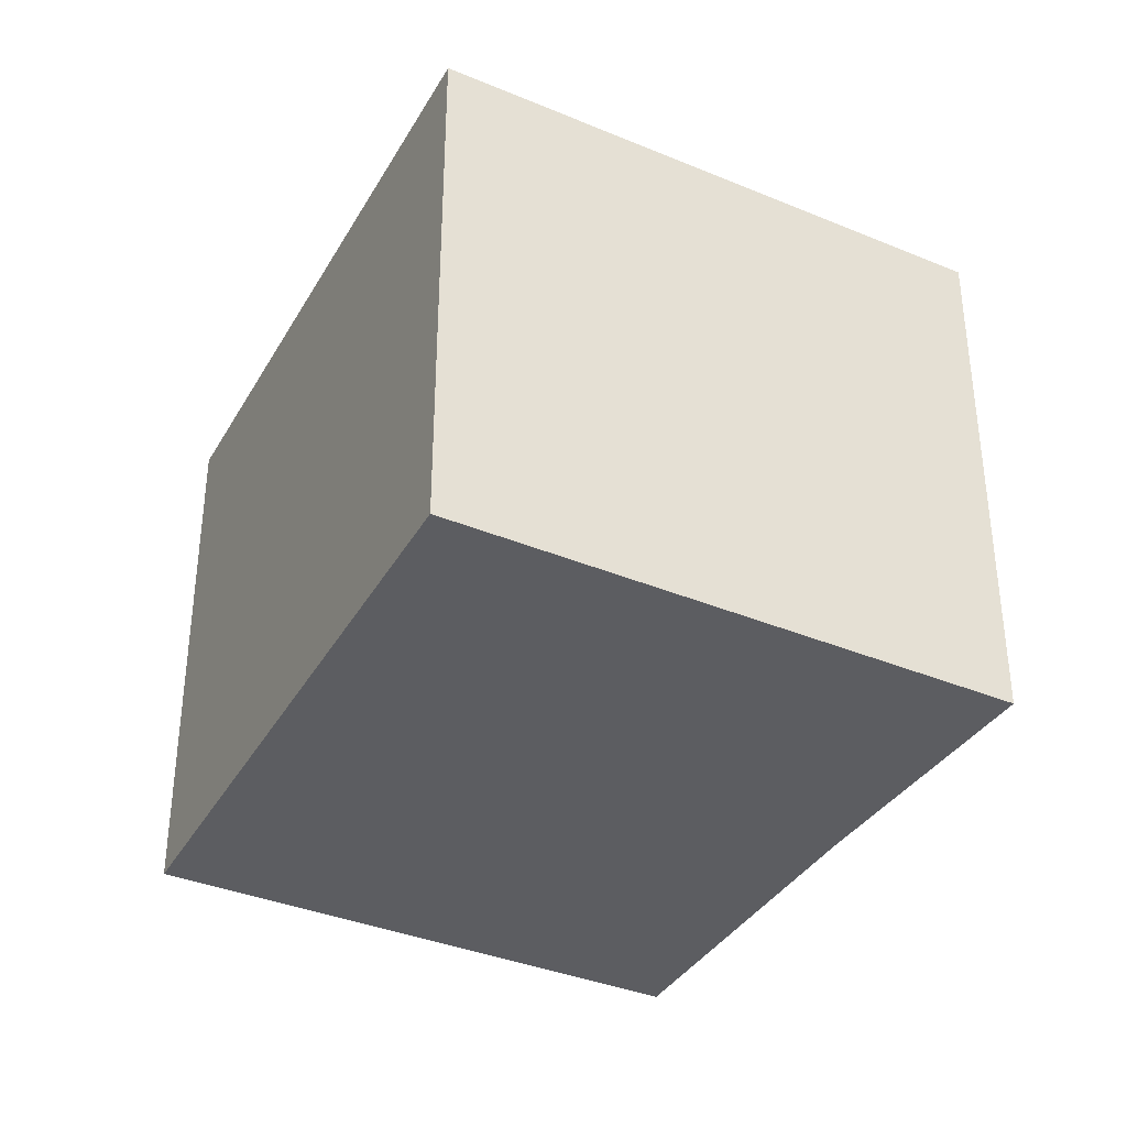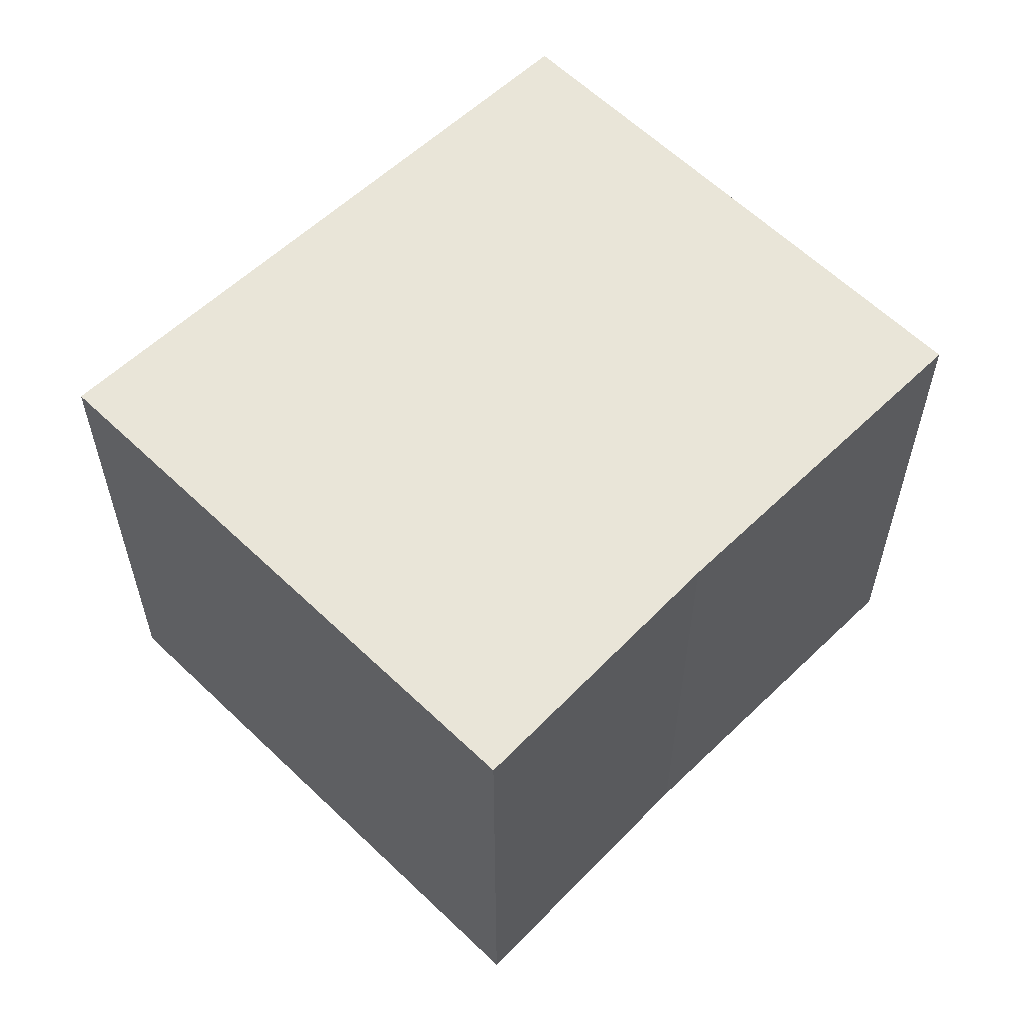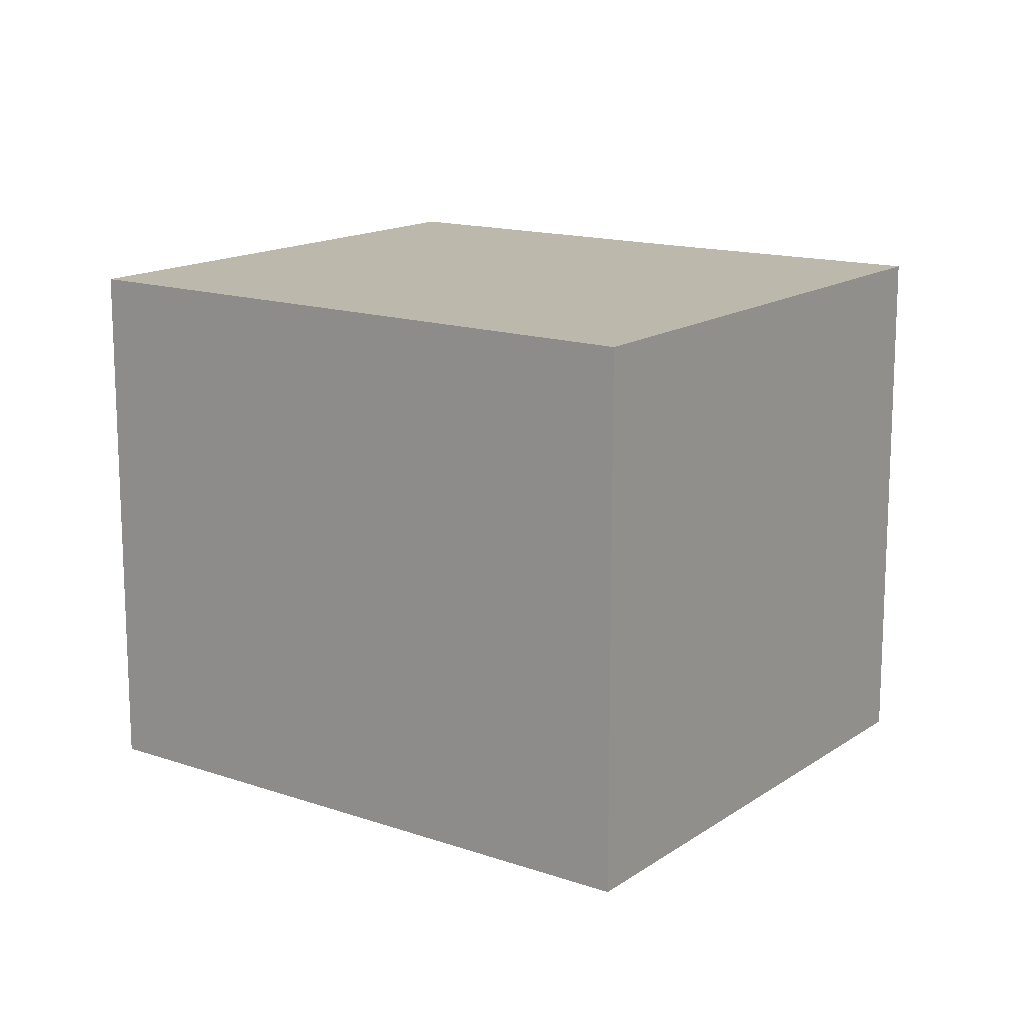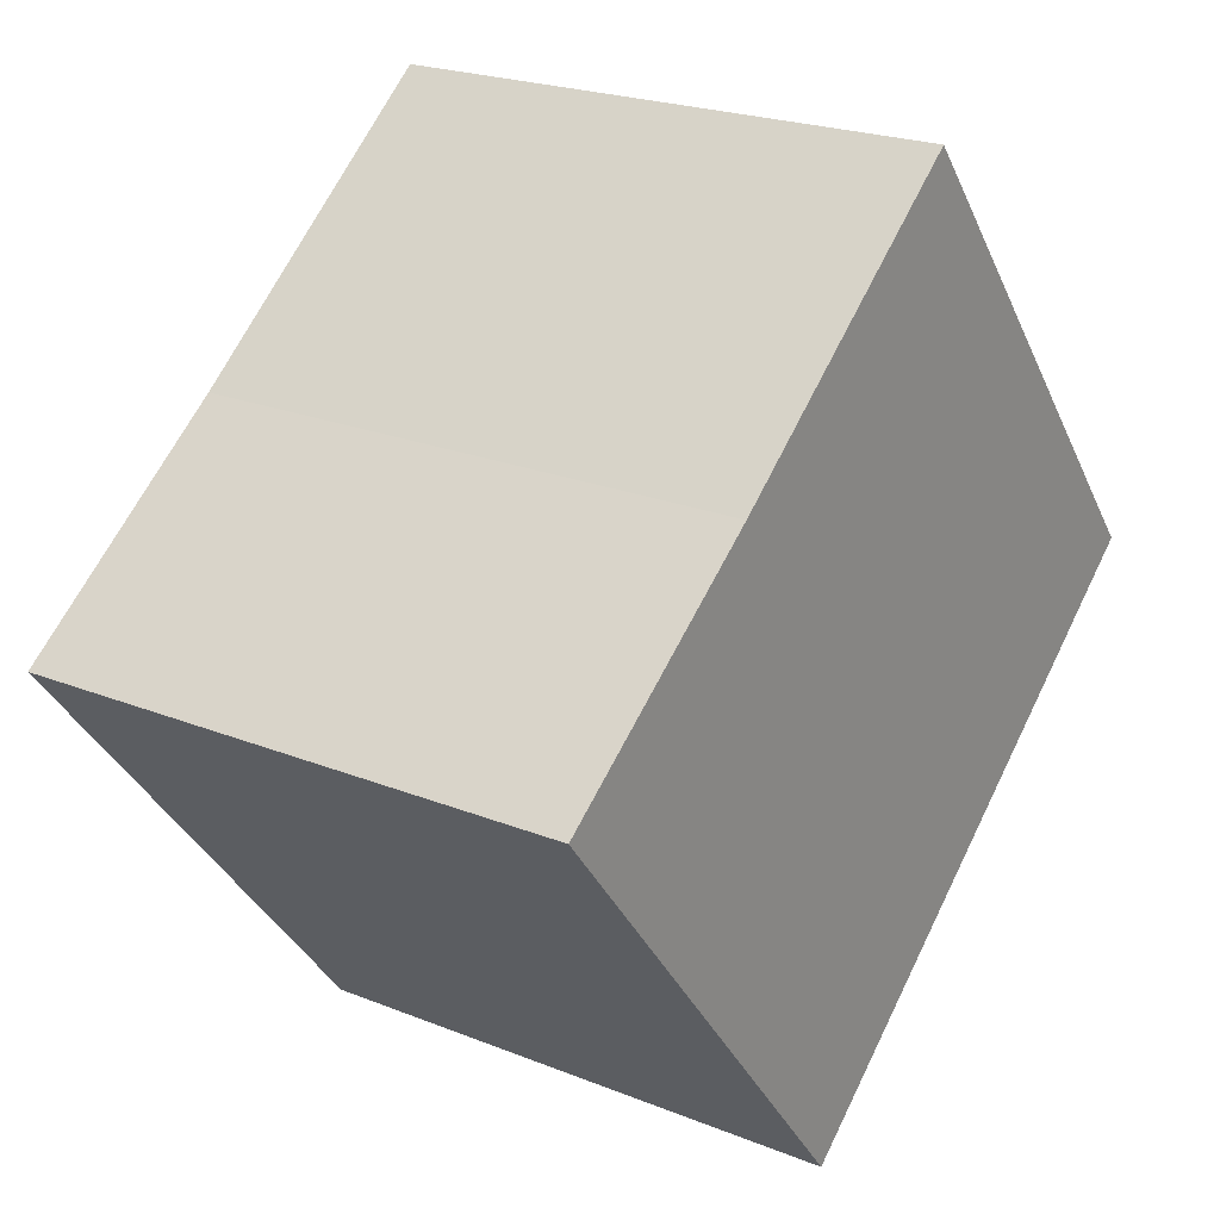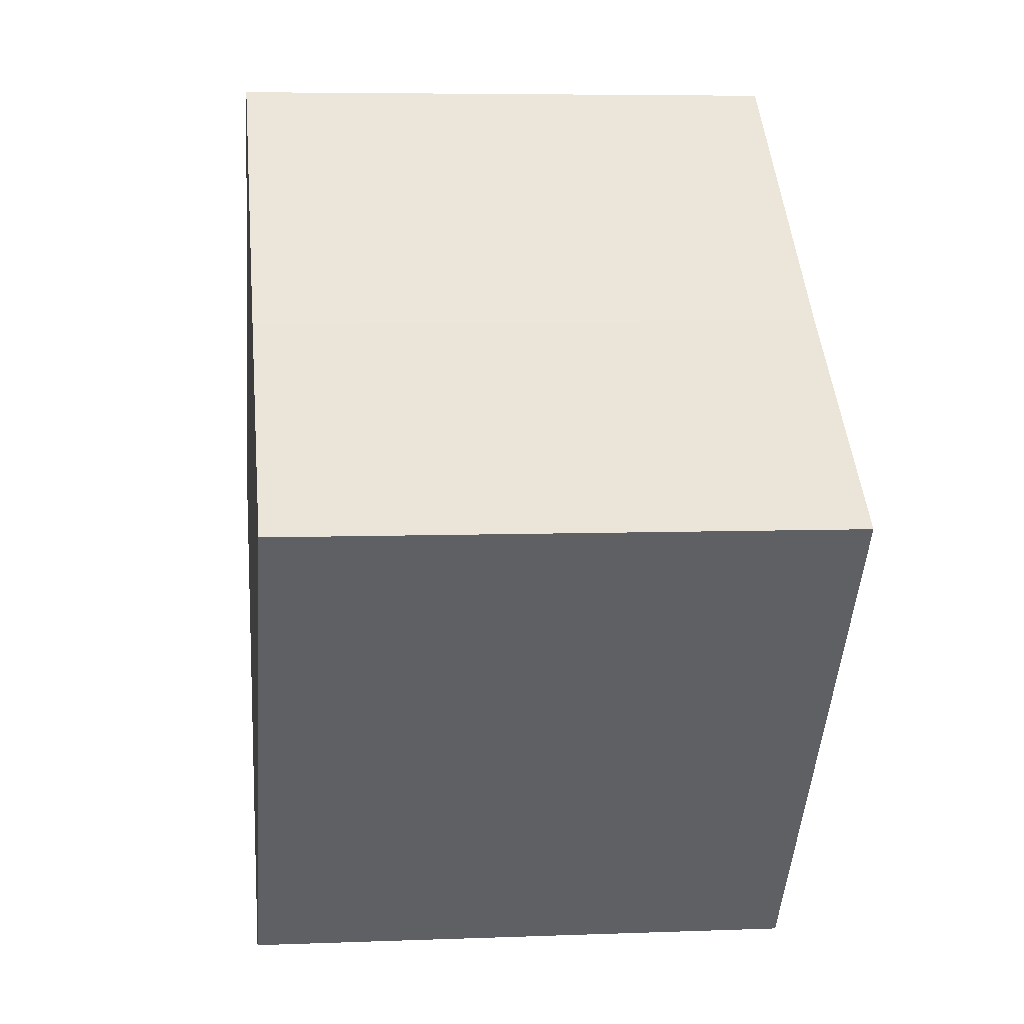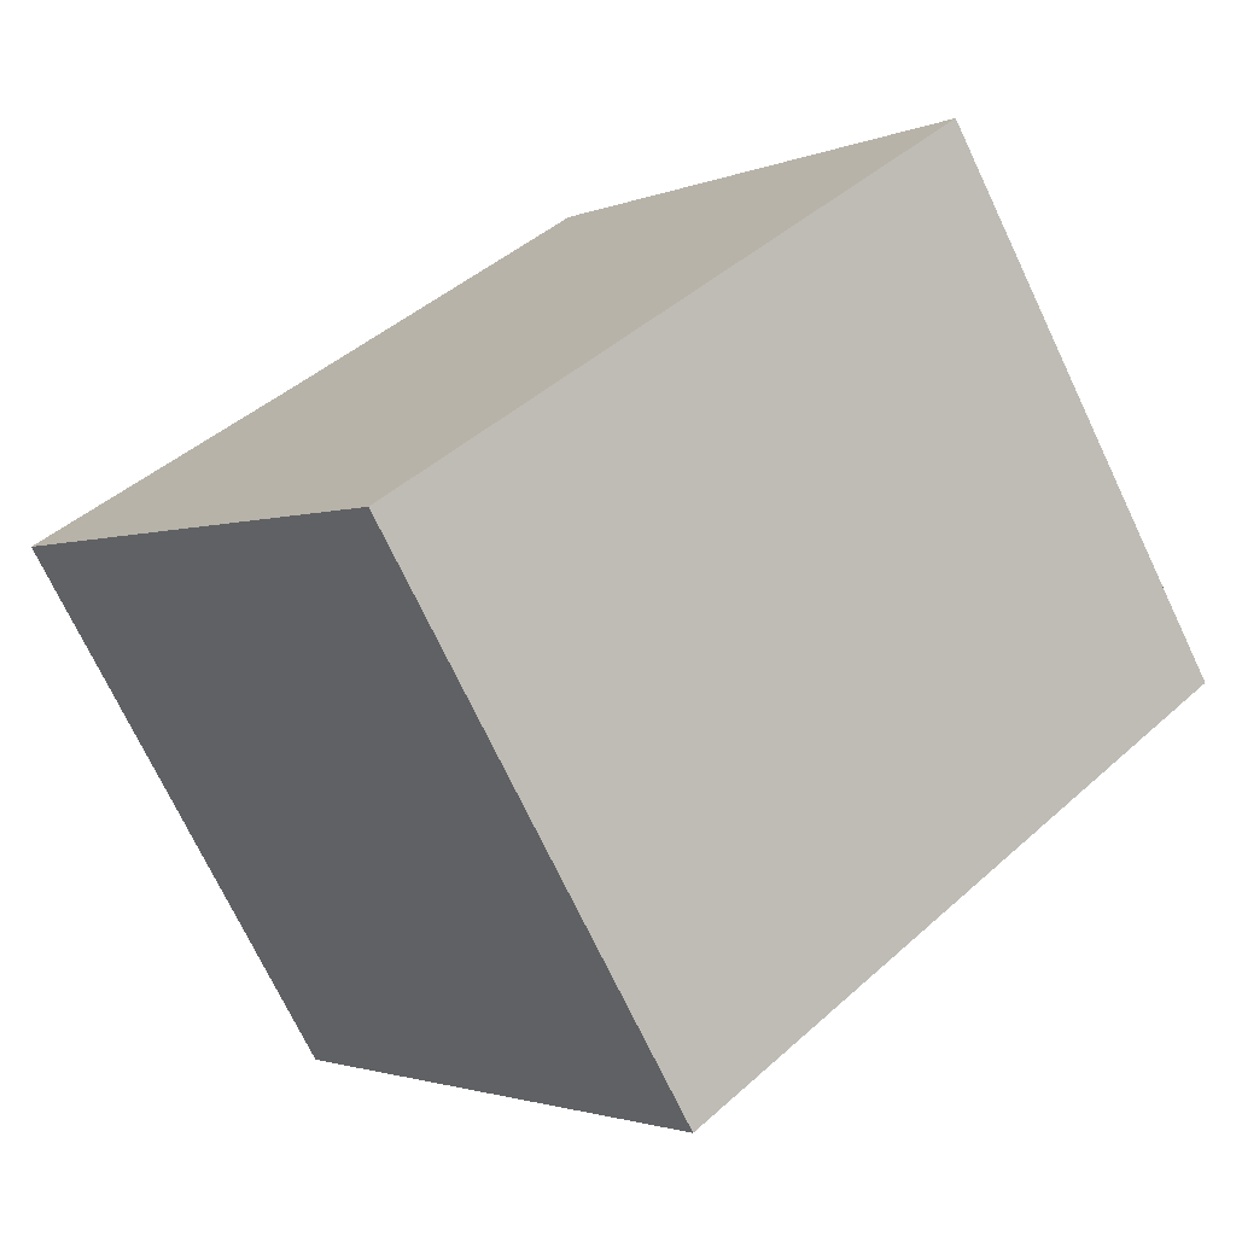
<metadata>
{"format":"obj","ext":"obj","renderer":"f3d","projection":"perspective","resolution":1024,"background":"white","views":[{"elev":-37.0,"azim":-156.9,"up":"+Y"},{"elev":59.7,"azim":-84.1,"up":"+Y"},{"elev":14.8,"azim":176.4,"up":"+Y"},{"elev":22.1,"azim":-54.9,"up":"+Z"},{"elev":6.1,"azim":-96.7,"up":"+Z"},{"elev":-73.0,"azim":25.5,"up":"+Z"}]}
</metadata>
<code>
v  2.48 3.625 -3.109
v  3.43 3.625 2.738
v  5.848 3.625 -0.242
v  1.539 3.625 1.185
v  0 3.625 2.22e-16
v  3.43 -1.677e-16 2.738
v  5.848 1.482e-17 -0.242
v  2.48 1.904e-16 -3.109
v  0 0 0
v  1.539 -7.256e-17 1.185
g defaultobject
f 1 2 3
f 2 1 4
f 4 1 5
f 6 3 2
f 3 6 7
f 7 1 3
f 1 7 8
f 8 5 1
f 5 8 9
f 10 2 4
f 2 10 6
f 9 4 5
f 4 9 10
f 6 8 7
f 8 6 10
f 8 10 9

</code>
